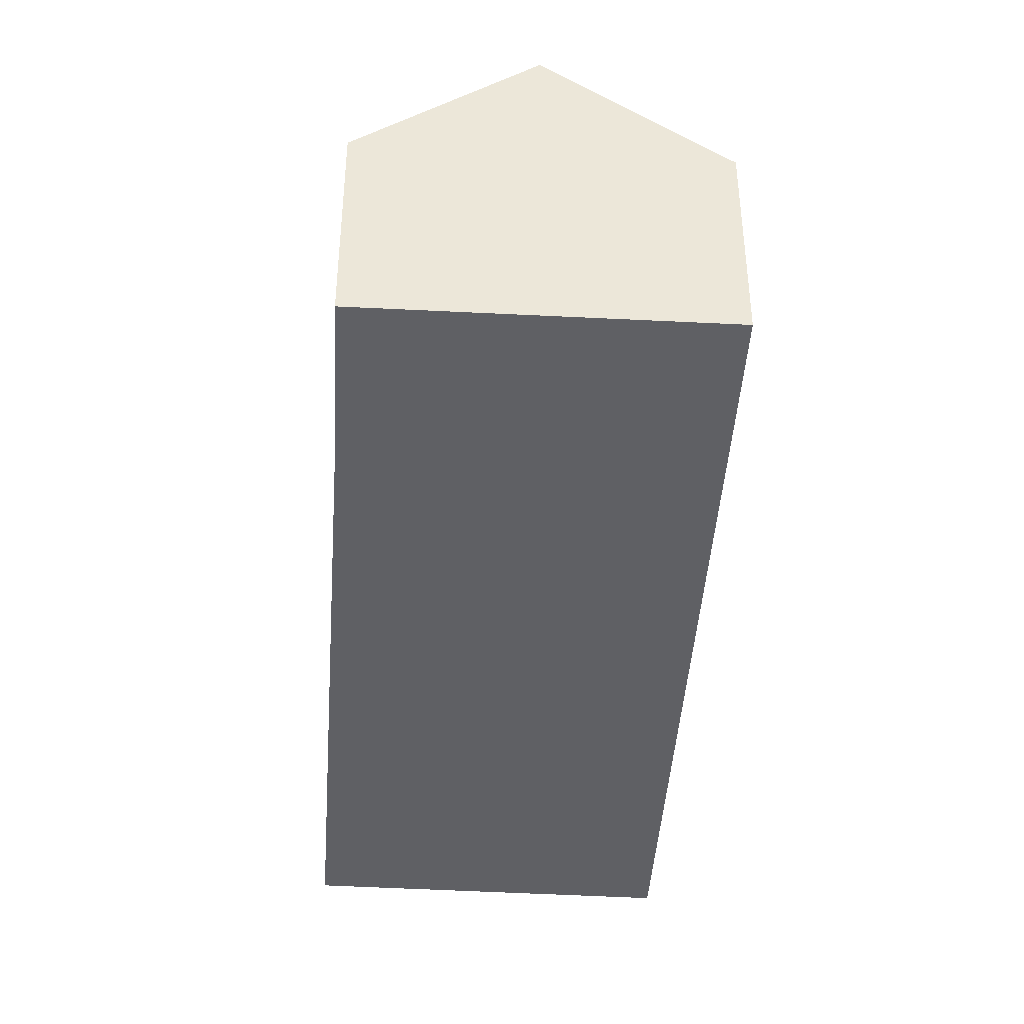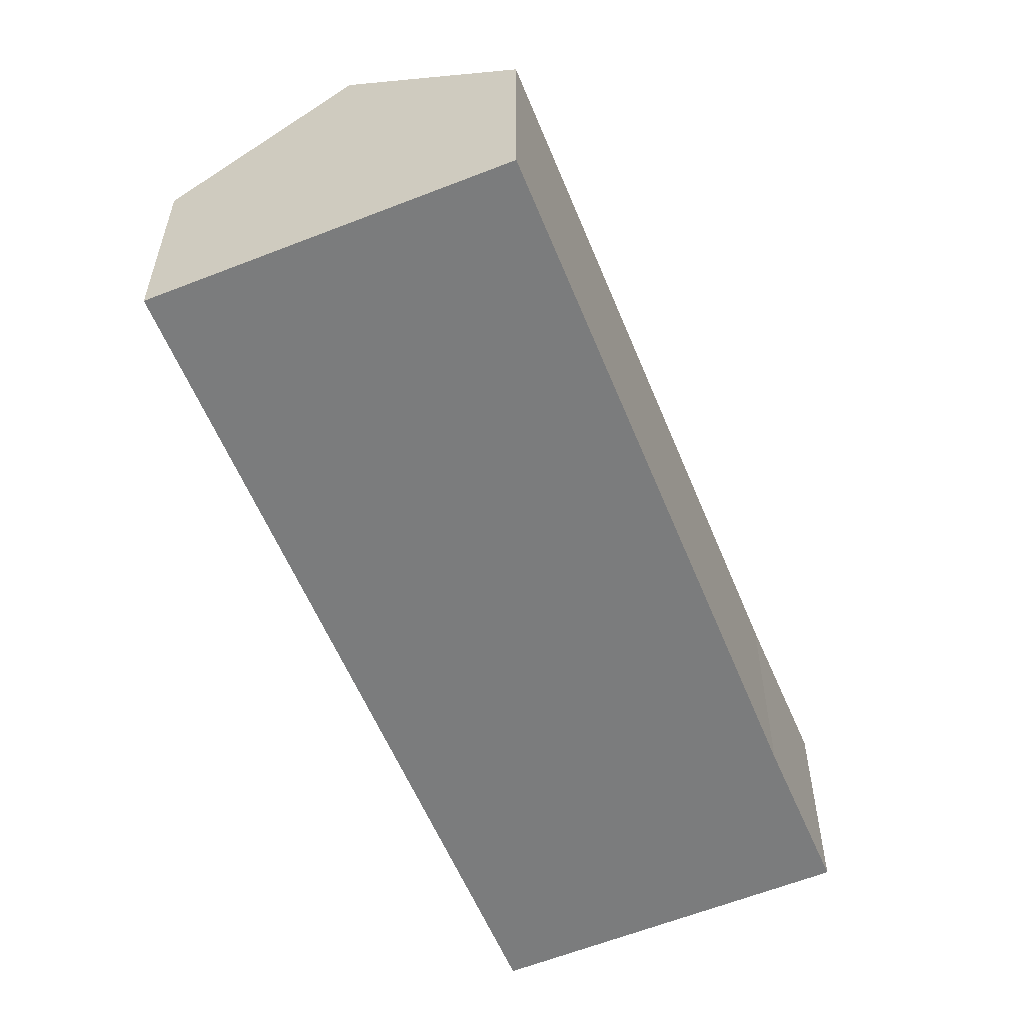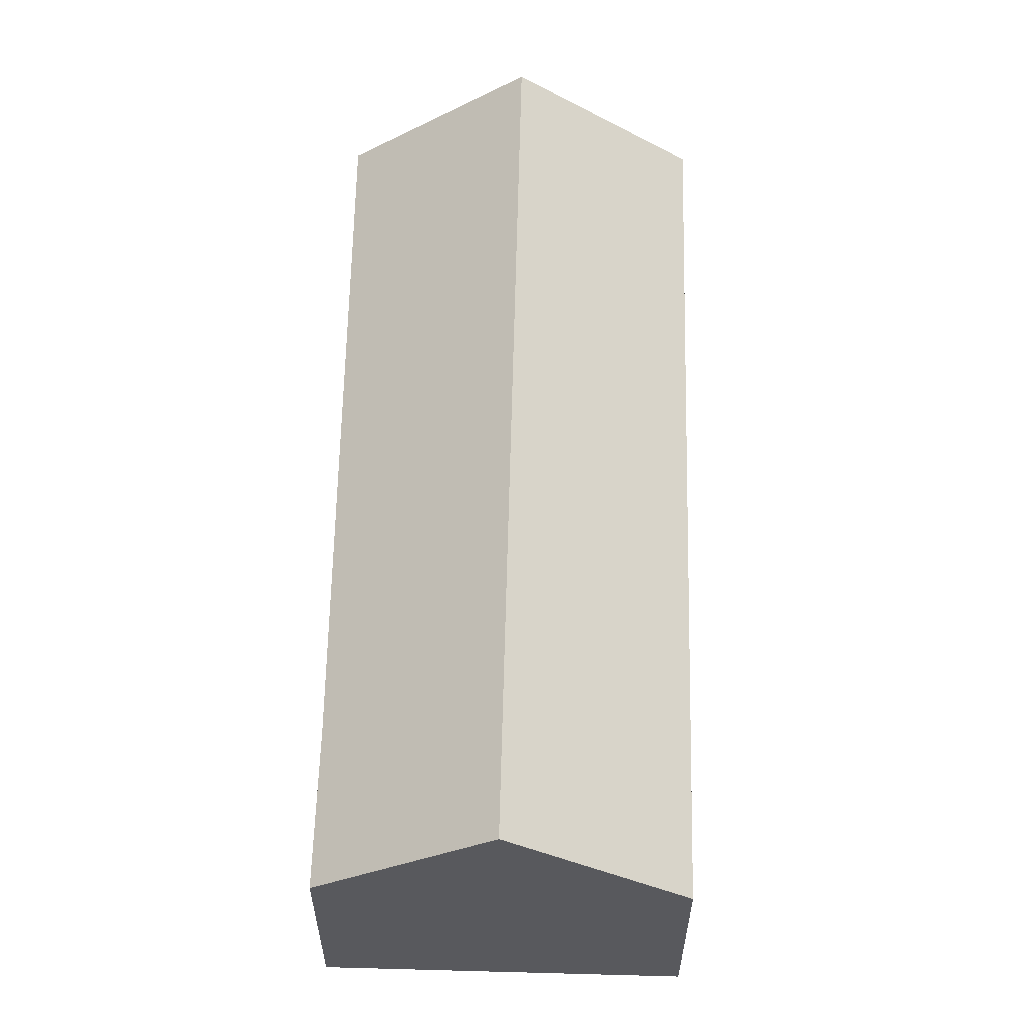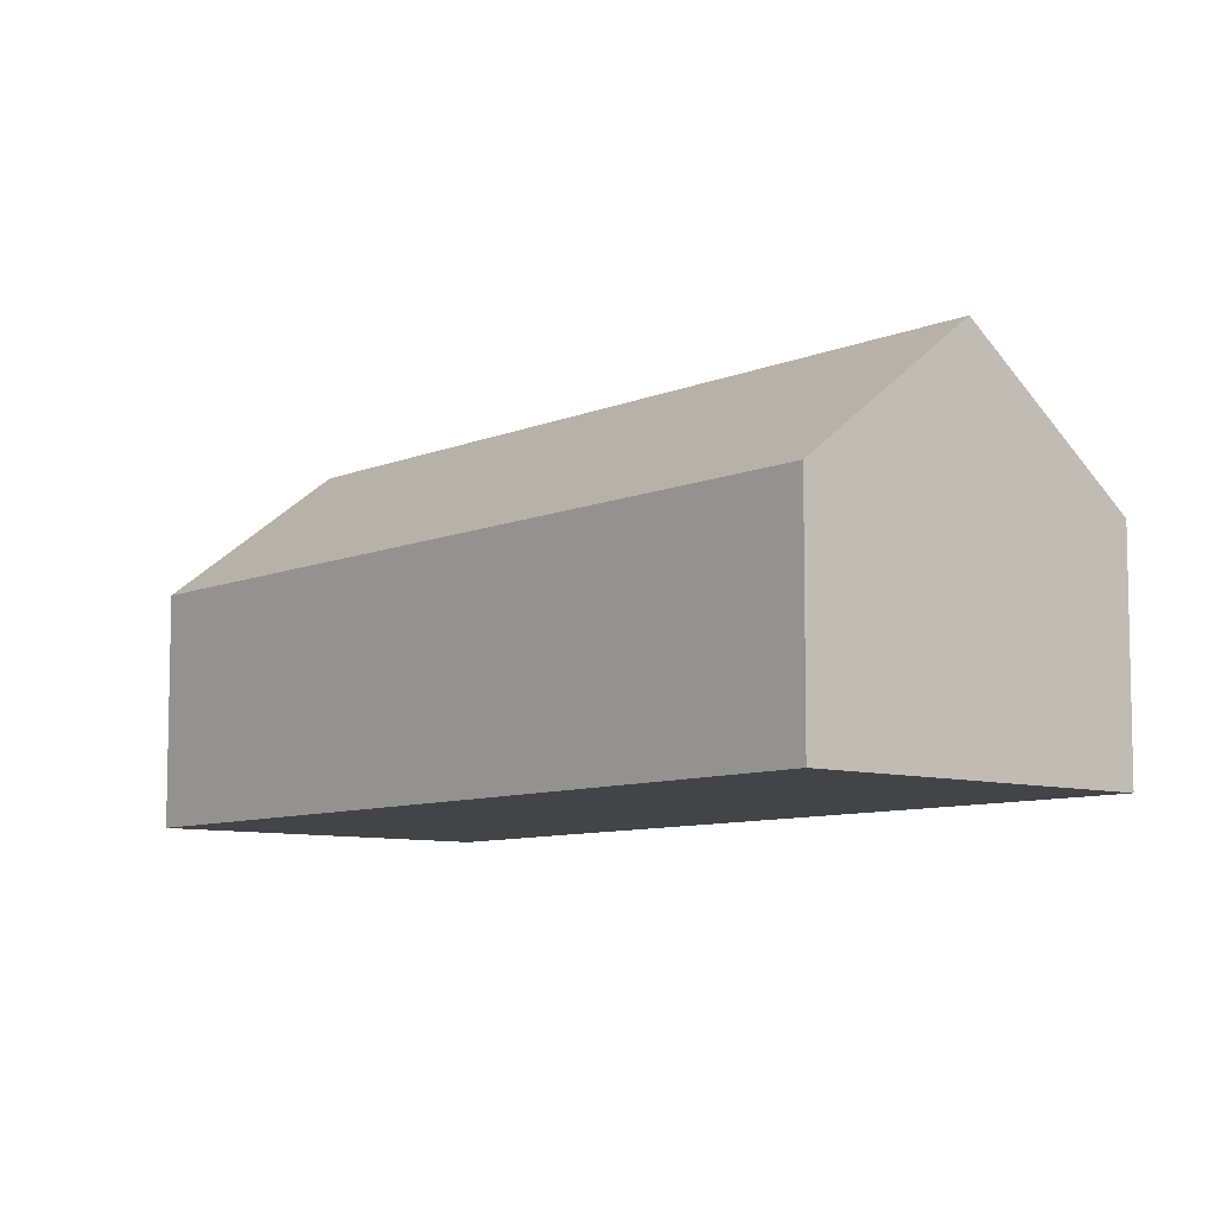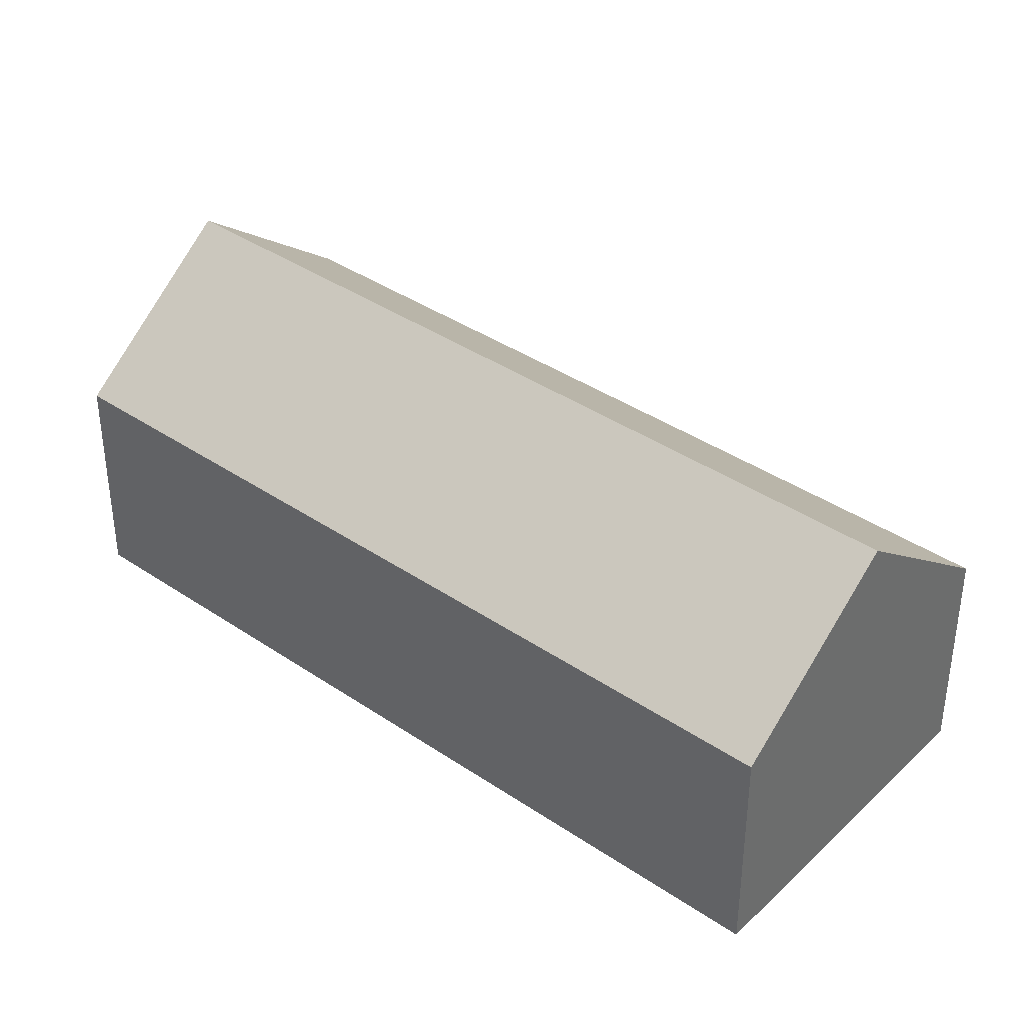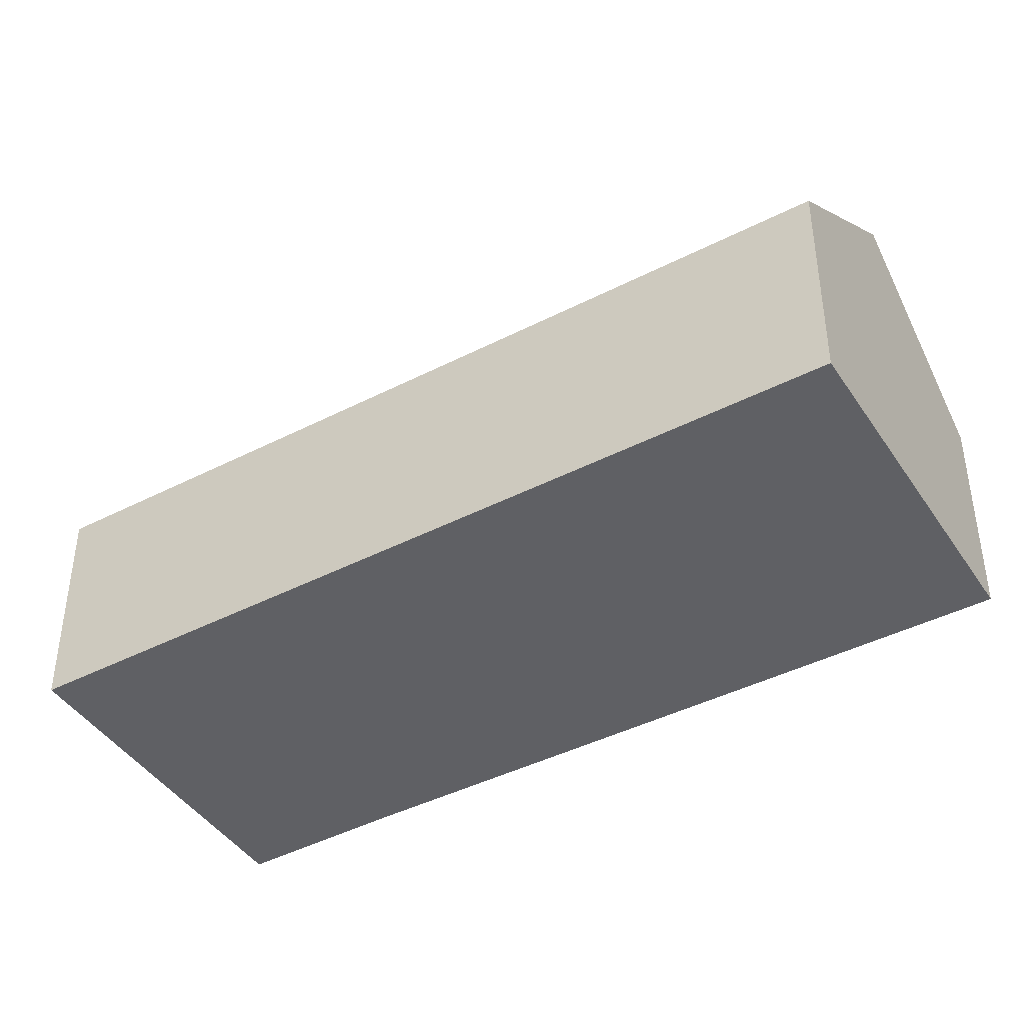
<metadata>
{"format":"obj","ext":"obj","renderer":"f3d","projection":"perspective","resolution":1024,"background":"white","views":[{"elev":-43.3,"azim":-149.6,"up":"+Y"},{"elev":-58.7,"azim":56.5,"up":"+Y"},{"elev":60.2,"azim":-144.6,"up":"+Y"},{"elev":-8.2,"azim":-6.0,"up":"+Y"},{"elev":38.6,"azim":-15.5,"up":"+Y"},{"elev":-43.4,"azim":-24.8,"up":"+Y"}]}
</metadata>
<code>
v  15 6.864 22.26
v  4.62 11.07 -3.094
v  0 6.864 4.203e-16
v  19.58 11.07 19.12
v  24.23 6.812 15.94
v  12.89 6.949 -0.56
v  11.96 6.961 -1.925
v  9.17 6.928 -6.141
v  11.96 1.179e-16 -1.925
v  9.17 3.76e-16 -6.141
v  12.89 3.429e-17 -0.56
v  24.23 -9.762e-16 15.94
v  4.62 1.895e-16 -3.094
v  0 0 0
v  15 -1.363e-15 22.26
v  19.58 -1.171e-15 19.12
g defaultobject
f 1 2 3
f 2 1 4
f 5 2 4
f 2 5 6
f 2 6 7
f 2 7 8
f 9 8 7
f 8 9 10
f 6 9 7
f 9 6 5
f 9 5 11
f 11 5 12
f 10 2 8
f 2 10 3
f 3 10 13
f 3 13 14
f 14 1 3
f 1 14 15
f 15 4 1
f 4 15 5
f 5 15 16
f 5 16 12
f 9 13 10
f 13 9 14
f 14 9 15
f 15 9 11
f 15 11 16
f 16 11 12

</code>
